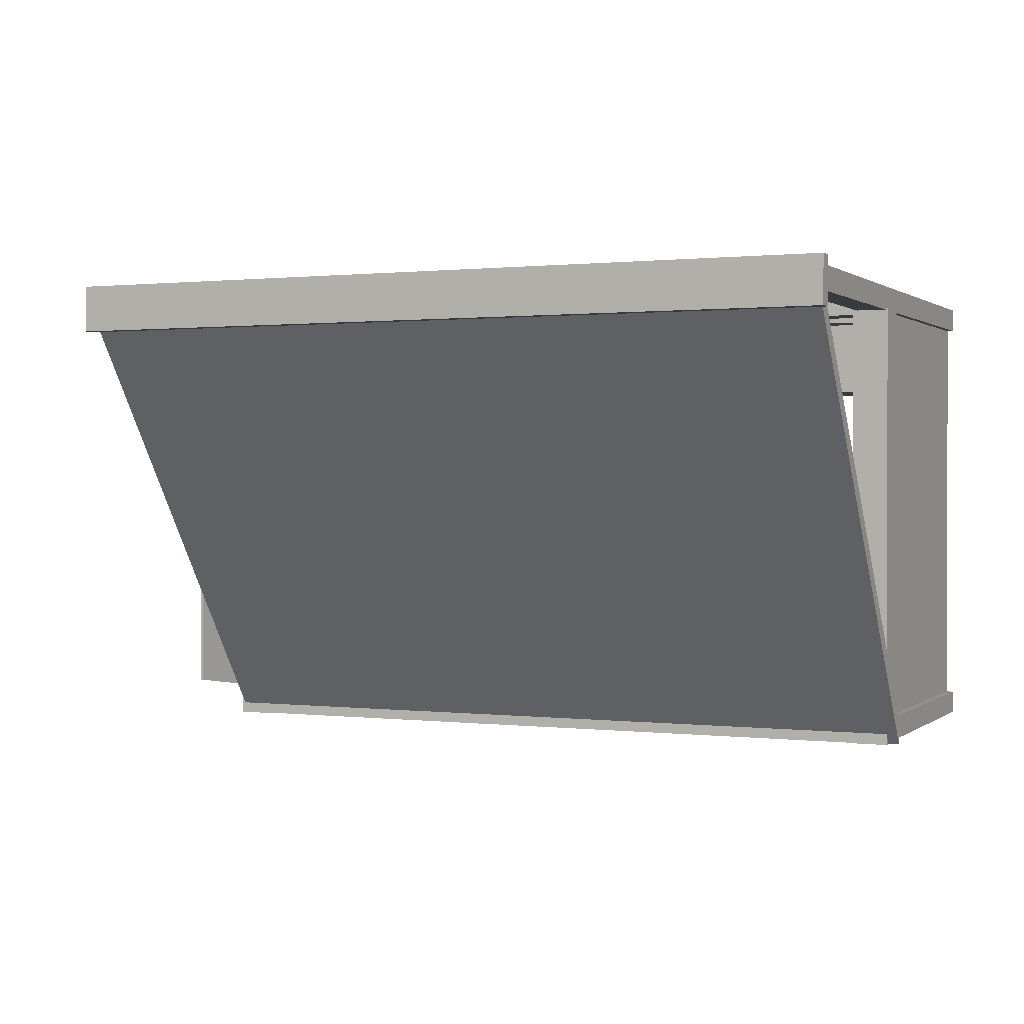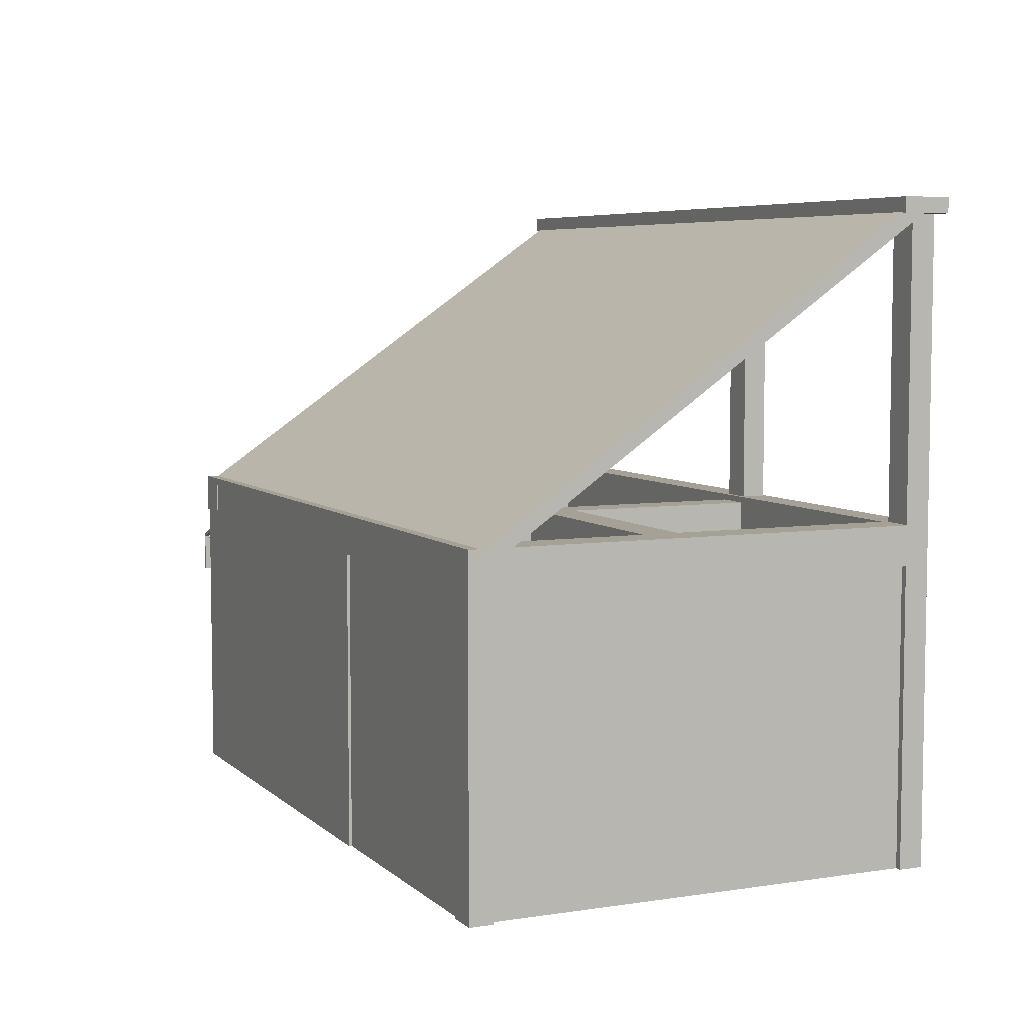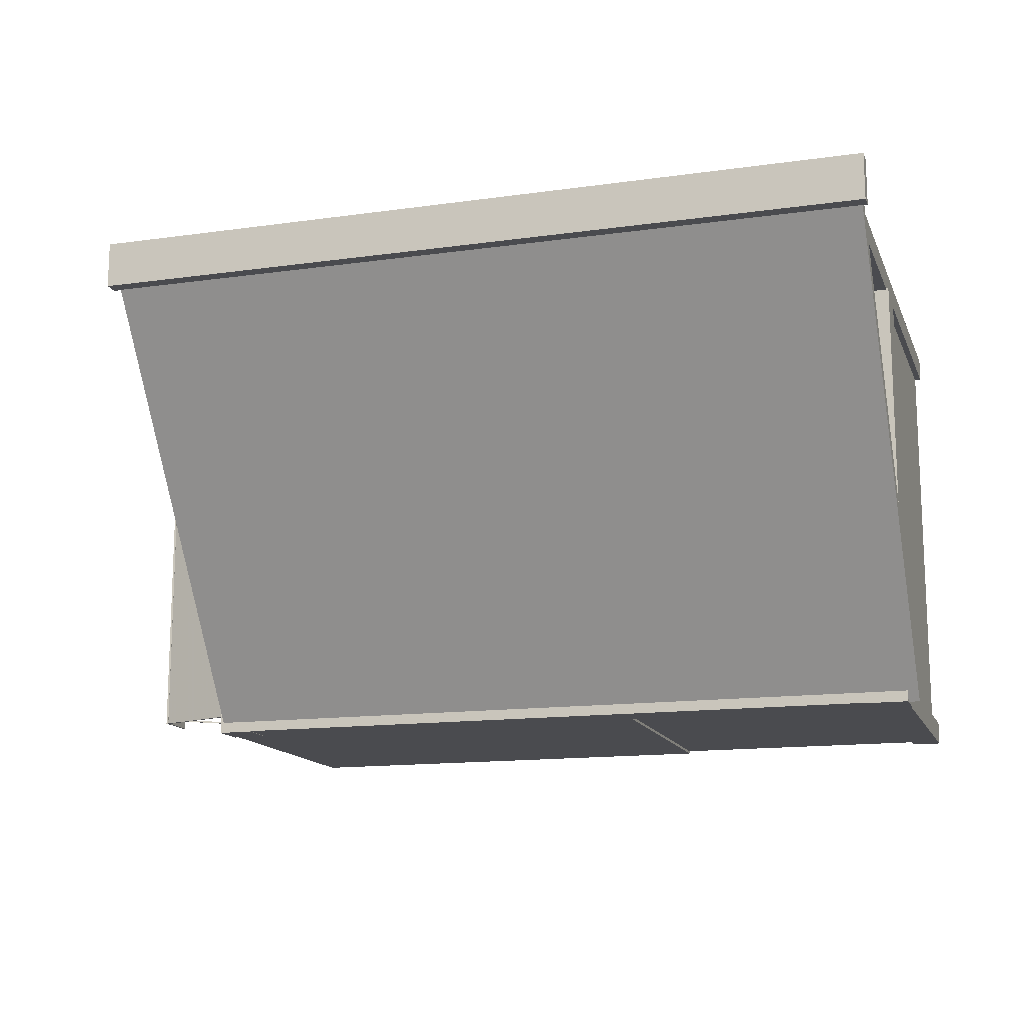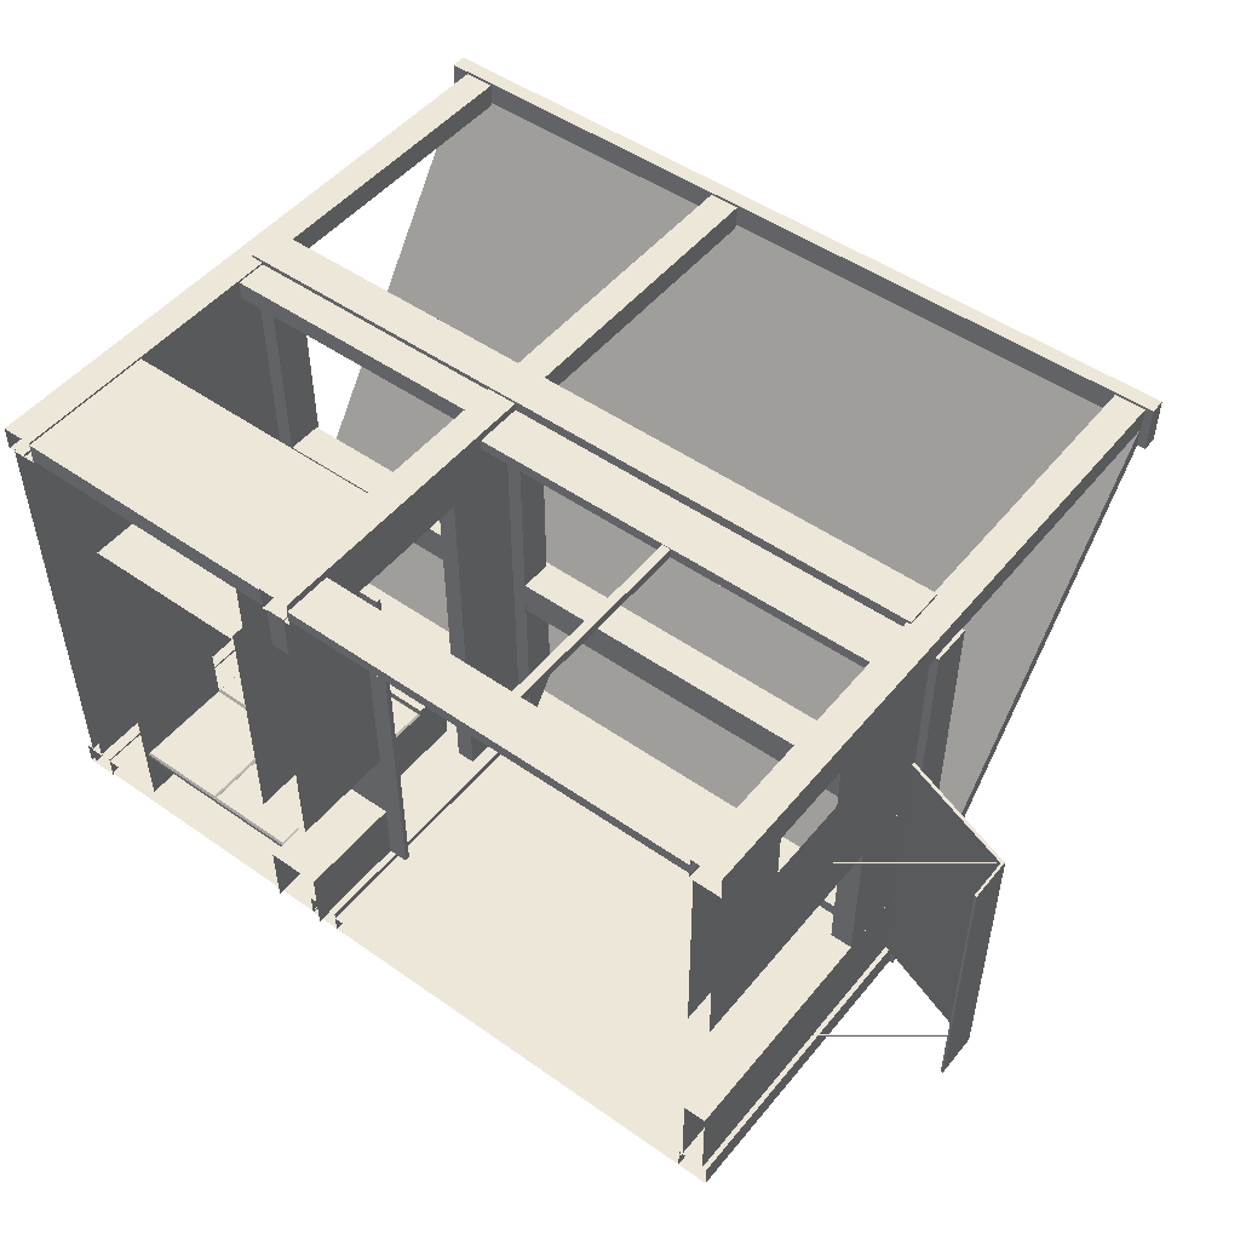
<metadata>
{"format":"obj","ext":"obj","renderer":"f3d","projection":"perspective","resolution":1024,"background":"white","views":[{"elev":0.8,"azim":-156.1,"up":"+Z"},{"elev":6.1,"azim":-114.5,"up":"+Y"},{"elev":-14.3,"azim":-162.9,"up":"+Z"},{"elev":49.7,"azim":37.7,"up":"+Z"}]}
</metadata>
<code>
v -18.25 -0.02775 15.55
v -18.25 -0.02775 11.59
v -18.25 2.668 11.59
v -18.25 2.668 15.55
v -18.36 -0.02775 15.55
v -18.36 2.668 15.55
v -18.36 2.668 11.59
v -18.36 -0.02775 11.59
v -15.27 0.7844 15.12
v -15.27 0.7844 12.93
v -15.27 0.8299 12.93
v -15.27 0.8299 15.12
v -15.92 0.7844 15.12
v -15.92 0.8299 15.12
v -15.92 0.7844 12.93
v -15.92 0.8299 12.93
v -15.27 0.7844 12.93
v -15.27 0.7844 11.61
v -15.27 0.8299 11.61
v -15.27 0.8299 12.93
v -15.92 0.7844 12.93
v -15.92 0.8299 12.93
v -15.92 0.7844 11.61
v -15.92 0.8299 11.61
v -15.94 -0.02775 12.12
v -15.94 -0.02775 11.58
v -15.94 2.134 11.58
v -15.94 2.134 12.12
v -17.58 -0.02775 11.58
v -17.58 2.134 11.58
v -17.58 2.134 12.12
v -17.58 -0.02775 12.12
v -15.94 1.815 12.2
v -15.94 1.804 12.12
v -15.94 2.134 12.12
v -15.94 2.103 12.2
v -17.58 1.815 12.2
v -17.58 2.103 12.2
v -17.58 1.804 12.12
v -17.58 2.134 12.12
v -15.94 0.8924 12.16
v -15.94 0.8924 12.12
v -15.94 1.801 12.12
v -15.94 1.801 12.16
v -15.95 1.785 12.18
v -15.95 0.9083 12.18
v -16.75 0.8924 12.16
v -16.75 0.8924 12.12
v -16.75 1.801 12.12
v -16.75 1.801 12.16
v -16.73 0.9083 12.18
v -16.73 1.785 12.18
v -16.75 0.8924 12.16
v -16.75 0.8924 12.12
v -16.75 1.801 12.12
v -16.75 1.801 12.16
v -16.76 1.785 12.18
v -16.76 0.9083 12.18
v -17.56 0.8924 12.16
v -17.56 0.8924 12.12
v -17.56 1.801 12.12
v -17.56 1.801 12.16
v -17.55 0.9083 12.18
v -17.55 1.785 12.18
v -15.94 -0.01453 12.16
v -15.94 -0.01453 12.12
v -15.94 0.8941 12.12
v -15.94 0.8941 12.16
v -15.95 0.8781 12.18
v -15.95 0.001414 12.18
v -16.75 -0.01453 12.16
v -16.75 -0.01453 12.12
v -16.75 0.8941 12.12
v -16.75 0.8941 12.16
v -16.73 0.001414 12.18
v -16.73 0.8781 12.18
v -16.75 -0.01453 12.16
v -16.75 -0.01453 12.12
v -16.75 0.8941 12.12
v -16.75 0.8941 12.16
v -16.76 0.8781 12.18
v -16.76 0.001414 12.18
v -17.56 -0.01453 12.16
v -17.56 -0.01453 12.12
v -17.56 0.8941 12.12
v -17.56 0.8941 12.16
v -17.55 0.001414 12.18
v -17.55 0.8781 12.18
v -16.81 0.609 12.21
v -16.81 0.609 12.17
v -16.81 0.7789 12.17
v -16.81 0.7789 12.21
v -16.84 0.609 12.21
v -16.84 0.7789 12.21
v -16.84 0.609 12.17
v -16.84 0.7789 12.17
v -16.65 0.609 12.21
v -16.65 0.609 12.17
v -16.65 0.7789 12.17
v -16.65 0.7789 12.21
v -16.68 0.609 12.21
v -16.68 0.7789 12.21
v -16.68 0.609 12.17
v -16.68 0.7789 12.17
v -16.65 0.9859 12.21
v -16.65 0.9859 12.17
v -16.65 1.156 12.17
v -16.65 1.156 12.21
v -16.68 0.9859 12.21
v -16.68 1.156 12.21
v -16.68 0.9859 12.17
v -16.68 1.156 12.17
v -16.81 0.9859 12.21
v -16.81 0.9859 12.17
v -16.81 1.156 12.17
v -16.81 1.156 12.21
v -16.84 0.9859 12.21
v -16.84 1.156 12.21
v -16.84 0.9859 12.17
v -16.84 1.156 12.17
v -15.45 -0.1533 12.2
v -15.45 -0.1533 11.6
v -15.45 0.7891 11.6
v -15.45 0.7891 12.2
v -15.92 -0.1533 12.2
v -15.92 0.7891 12.2
v -15.92 0.7891 11.6
v -15.92 -0.1533 11.6
v -15.45 -0.1533 15.12
v -15.45 -0.1533 12.93
v -15.45 0.7891 12.93
v -15.45 0.7891 15.12
v -15.92 -0.1533 12.93
v -15.92 0.7891 12.93
v -15.92 0.7891 15.12
v -15.92 -0.1533 15.12
v -15.94 -0.02775 15.55
v -15.94 -0.02775 14.84
v -15.94 0.9121 14.84
v -15.94 0.9121 15.55
v -17.58 -0.02775 14.84
v -17.58 0.9121 14.84
v -17.58 0.9121 15.55
v -17.58 -0.02775 15.55
v -17.58 -0.02775 11.6
v -17.58 0.9147 11.6
v -17.58 0.9147 15.55
v -18.27 0.9147 11.6
v -18.27 0.9147 15.55
v -18.14 -0.02418 15.74
v -18.14 -0.02418 15.52
v -18.14 5.725 15.52
v -18.14 5.725 15.74
v -18.42 -0.02775 15.74
v -18.42 5.725 15.74
v -18.42 -0.02775 15.52
v -18.42 5.725 15.52
v -18.15 -0.02775 11.61
v -18.15 -0.02775 11.39
v -18.15 2.668 11.39
v -18.15 2.668 11.61
v -18.43 -0.02775 11.61
v -18.43 2.668 11.61
v -18.43 -0.02775 11.39
v -18.43 2.668 11.39
v -15.39 -0.02775 15.74
v -15.39 -0.02775 15.52
v -15.39 5.727 15.52
v -15.39 5.727 15.74
v -15.67 -0.02775 15.74
v -15.67 5.727 15.74
v -15.67 -0.02775 15.52
v -15.67 5.727 15.52
v -15.39 -0.02775 11.61
v -15.39 -0.02775 11.39
v -15.39 2.668 11.39
v -15.39 2.668 11.61
v -15.67 -0.02775 11.61
v -15.67 2.668 11.61
v -15.67 -0.02775 11.39
v -15.67 2.668 11.39
v -13.5 0.4077 15.67
v -13.5 0.4077 15.58
v -13.5 2.241 15.58
v -13.5 2.241 15.67
v -13.58 0.4077 15.67
v -13.58 2.241 15.67
v -13.58 0.4077 15.58
v -13.58 2.241 15.58
v -11.37 -0.02775 15.74
v -11.37 -0.02775 15.52
v -11.37 5.725 15.52
v -11.37 5.725 15.74
v -11.64 -0.02775 15.74
v -11.64 5.725 15.74
v -11.64 -0.02775 15.52
v -11.64 5.725 15.52
v -11.37 -0.02775 11.61
v -11.37 -0.02775 11.39
v -11.37 2.668 11.39
v -11.37 2.668 11.61
v -11.64 -0.02775 11.61
v -11.64 2.668 11.61
v -11.64 -0.02775 11.39
v -11.64 2.668 11.39
v -11.33 2.666 15.54
v -11.33 2.666 11.39
v -11.33 3.022 11.39
v -11.33 3.022 15.54
v -11.67 2.666 15.54
v -11.67 3.022 15.54
v -11.67 2.666 11.39
v -11.67 3.022 11.39
v -11.61 2.666 11.68
v -11.61 2.666 11.39
v -11.61 3.022 11.39
v -11.61 3.022 11.68
v -18.26 2.666 11.68
v -18.26 3.022 11.68
v -18.26 2.666 11.39
v -18.26 3.022 11.39
v -18.1 2.666 15.54
v -18.1 2.666 11.39
v -18.1 3.022 11.39
v -18.1 3.022 15.54
v -18.44 2.666 15.54
v -18.44 3.022 15.54
v -18.44 2.666 11.39
v -18.44 3.022 11.39
v -11.61 2.673 13.53
v -11.61 2.673 13.21
v -11.61 3 13.21
v -11.61 3 13.53
v -18.26 2.673 13.53
v -18.26 3 13.53
v -18.26 2.673 13.21
v -18.26 3 13.21
v -11.61 2.666 15.77
v -11.61 2.666 15.48
v -11.61 3.022 15.48
v -11.61 3.022 15.77
v -18.26 2.666 15.77
v -18.26 3.022 15.77
v -18.26 2.666 15.48
v -18.26 3.022 15.48
v -15.37 2.668 15.54
v -15.37 2.668 11.59
v -15.37 2.967 12.03
v -15.37 2.967 15.54
v -15.7 2.668 15.54
v -15.7 2.967 15.54
v -15.7 2.668 11.59
v -15.7 2.967 12.03
v -18.37 2.668 11.59
v -18.37 2.668 11.42
v -18.37 -0.02775 11.42
v -18.37 -0.02775 11.59
v -15.67 -0.02775 11.59
v -15.67 2.668 11.59
v -15.67 -0.02775 11.42
v -15.67 2.668 11.42
v -11.62 -0.02775 11.39
v -15.39 -0.02775 11.39
v -15.39 2.668 11.39
v -11.62 2.668 11.39
v -15.39 -0.02775 11.55
v -11.62 -0.02775 11.55
v -11.62 2.668 11.55
v -15.39 2.668 11.55
v -15.45 -0.02775 15.54
v -15.45 -0.02775 15.12
v -15.45 2.668 15.12
v -15.45 2.668 15.54
v -15.62 -0.02775 15.54
v -15.62 2.668 15.54
v -15.62 -0.02775 15.12
v -15.62 2.668 15.12
v -15.5 1.989 15.12
v -15.5 1.989 11.59
v -15.5 2.672 11.59
v -15.5 2.672 15.12
v -15.67 1.989 15.12
v -15.67 1.989 11.59
v -15.67 2.672 15.12
v -15.67 2.672 11.59
v -11.64 2.232 15.67
v -11.64 2.232 15.58
v -11.64 2.669 15.58
v -11.64 2.669 15.67
v -15.39 2.232 15.67
v -15.39 2.669 15.67
v -15.39 2.232 15.58
v -15.39 2.669 15.58
v -11.64 -0.02775 15.67
v -11.63 -0.02775 15.58
v -11.63 0.409 15.58
v -11.64 0.409 15.67
v -15.4 -0.02775 15.67
v -15.4 0.409 15.67
v -15.39 -0.02775 15.58
v -15.39 0.409 15.58
v -10.34 1.882 14.23
v -10.34 1.882 11.63
v -10.34 2.287 11.63
v -10.34 2.287 14.23
v -10.36 1.882 14.23
v -10.36 2.287 14.23
v -10.36 1.882 11.63
v -10.36 2.287 11.63
v -10.36 2.253 14.23
v -10.36 2.253 11.63
v -10.36 2.283 11.63
v -10.36 2.283 14.23
v -11.41 2.625 14.23
v -11.41 2.656 14.23
v -11.41 2.625 11.63
v -11.41 2.656 11.63
v -11.37 1.504 11.68
v -11.37 1.504 11.66
v -10.37 2.278 11.66
v -10.37 2.278 11.68
v -11.39 1.504 11.68
v -10.38 2.278 11.68
v -11.39 1.504 11.66
v -10.38 2.278 11.66
v -11.37 1.504 14.19
v -11.37 1.504 14.17
v -10.37 2.278 14.17
v -10.37 2.278 14.19
v -11.39 1.504 14.19
v -10.38 2.278 14.19
v -11.39 1.504 14.17
v -10.38 2.278 14.17
v -11.37 2.954 11.61
v -11.37 2.954 11.39
v -11.37 5.705 15.35
v -11.37 5.705 15.57
v -18.54 2.954 11.61
v -18.54 5.705 15.57
v -18.54 2.954 11.39
v -18.54 5.705 15.35
v -11.29 5.69 15.77
v -11.29 5.69 15.34
v -11.29 5.828 15.34
v -11.29 5.828 15.77
v -18.59 5.69 15.77
v -18.59 5.828 15.77
v -18.59 5.69 15.34
v -18.59 5.828 15.34
v -11.41 -0.02775 12.36
v -11.41 -0.02775 11.61
v -11.41 2.668 11.61
v -11.41 2.668 12.36
v -11.61 -0.02775 12.36
v -11.61 2.668 12.36
v -11.61 -0.02775 11.61
v -11.61 2.668 11.61
v -11.41 -0.02775 15.53
v -11.41 0.7556 15.31
v -11.41 1.869 15.31
v -11.41 1.869 14.33
v -11.41 2.668 13.7
v -11.41 2.668 15.53
v -11.61 -0.02775 15.53
v -11.61 2.668 15.53
v -11.41 0.7556 14.33
v -11.41 -0.02775 13.7
v -11.61 2.668 13.7
v -11.61 1.869 14.33
v -11.61 1.869 15.31
v -11.61 0.7556 15.31
v -11.61 -0.02775 13.7
v -11.61 0.7556 14.33
v -11.41 2.01 13.7
v -11.41 2.01 12.37
v -11.41 2.668 12.37
v -11.41 2.668 13.7
v -11.61 2.01 13.7
v -11.61 2.668 13.7
v -11.61 2.01 12.37
v -11.61 2.668 12.37
v -15.66 2.379 15.73
v -15.66 2.379 15.55
v -15.66 2.675 15.73
v -15.66 2.675 15.55
v -18.14 2.675 15.73
v -18.14 2.675 15.55
v -18.14 2.379 15.73
v -18.14 2.379 15.55
v -15.66 -0.02536 15.73
v -15.66 -0.02536 15.55
v -15.66 1.217 15.73
v -15.66 1.217 15.55
v -18.14 1.217 15.73
v -18.14 1.217 15.55
v -18.14 -0.02536 15.73
v -18.14 -0.02536 15.55
f 1 2 3 4
f 5 1 4 6
f 6 7 8 5
f 9 10 11 12
f 13 9 12 14
f 13 15 10 9
f 10 15 16 11
f 12 11 16 14
f 14 16 15 13
f 17 18 19 20
f 21 17 20 22
f 21 23 18 17
f 18 23 24 19
f 20 19 24 22
f 22 24 23 21
f 25 26 27 28
f 26 29 30 27
f 28 27 30 31
f 31 30 29 32
f 33 34 35 36
f 37 33 36 38
f 37 39 34 33
f 34 39 40 35
f 36 35 40 38
f 38 40 39 37
f 41 42 43 44
f 41 44 45 46
f 47 48 42 41
f 42 48 49 43
f 44 43 49 50
f 47 41 46 51
f 44 50 52 45
f 51 46 45 52
f 50 49 48 47
f 50 47 51 52
f 53 54 55 56
f 53 56 57 58
f 59 60 54 53
f 54 60 61 55
f 56 55 61 62
f 59 53 58 63
f 56 62 64 57
f 63 58 57 64
f 62 61 60 59
f 62 59 63 64
f 65 66 67 68
f 65 68 69 70
f 71 72 66 65
f 66 72 73 67
f 68 67 73 74
f 71 65 70 75
f 68 74 76 69
f 75 70 69 76
f 74 73 72 71
f 74 71 75 76
f 77 78 79 80
f 77 80 81 82
f 83 84 78 77
f 78 84 85 79
f 80 79 85 86
f 83 77 82 87
f 80 86 88 81
f 87 82 81 88
f 86 85 84 83
f 86 83 87 88
f 89 90 91 92
f 93 89 92 94
f 93 95 90 89
f 90 95 96 91
f 92 91 96 94
f 94 96 95 93
f 97 98 99 100
f 101 97 100 102
f 101 103 98 97
f 98 103 104 99
f 100 99 104 102
f 102 104 103 101
f 105 106 107 108
f 109 105 108 110
f 109 111 106 105
f 106 111 112 107
f 108 107 112 110
f 110 112 111 109
f 113 114 115 116
f 117 113 116 118
f 117 119 114 113
f 114 119 120 115
f 116 115 120 118
f 118 120 119 117
f 121 122 123 124
f 125 121 124 126
f 126 127 128 125
f 129 130 131 132
f 130 133 134 131
f 135 134 133 136
f 137 138 139 140
f 138 141 142 139
f 140 139 142 143
f 144 145 146 147
f 147 146 148 149
f 150 151 152 153
f 154 150 153 155
f 151 156 157 152
f 153 152 157 155
f 155 157 156 154
f 158 159 160 161
f 162 158 161 163
f 159 164 165 160
f 161 160 165 163
f 163 165 164 162
f 166 167 168 169
f 170 166 169 171
f 167 172 173 168
f 169 168 173 171
f 171 173 172 170
f 174 175 176 177
f 178 174 177 179
f 175 180 181 176
f 177 176 181 179
f 179 181 180 178
f 182 183 184 185
f 186 182 185 187
f 186 188 183 182
f 183 188 189 184
f 185 184 189 187
f 187 189 188 186
f 190 191 192 193
f 194 190 193 195
f 191 196 197 192
f 193 192 197 195
f 195 197 196 194
f 198 199 200 201
f 202 198 201 203
f 199 204 205 200
f 201 200 205 203
f 203 205 204 202
f 206 207 208 209
f 210 206 209 211
f 210 212 207 206
f 207 212 213 208
f 209 208 213 211
f 211 213 212 210
f 214 215 216 217
f 218 214 217 219
f 218 220 215 214
f 215 220 221 216
f 217 216 221 219
f 219 221 220 218
f 222 223 224 225
f 226 222 225 227
f 226 228 223 222
f 223 228 229 224
f 225 224 229 227
f 227 229 228 226
f 230 231 232 233
f 234 230 233 235
f 234 236 231 230
f 231 236 237 232
f 233 232 237 235
f 235 237 236 234
f 238 239 240 241
f 242 238 241 243
f 242 244 239 238
f 239 244 245 240
f 241 240 245 243
f 243 245 244 242
f 246 247 248 249
f 250 246 249 251
f 250 252 247 246
f 247 252 253 248
f 249 248 253 251
f 251 253 252 250
f 254 255 256 257
f 257 258 259 254
f 260 256 255 261
f 262 263 264 265
f 266 267 268 269
f 270 271 272 273
f 274 270 273 275
f 274 276 271 270
f 271 276 277 272
f 273 272 277 275
f 275 277 276 274
f 278 279 280 281
f 282 283 279 278
f 284 285 283 282
f 286 287 288 289
f 290 286 289 291
f 290 292 287 286
f 287 292 293 288
f 289 288 293 291
f 291 293 292 290
f 294 295 296 297
f 298 294 297 299
f 298 300 295 294
f 295 300 301 296
f 297 296 301 299
f 299 301 300 298
f 302 303 304 305
f 306 302 305 307
f 306 308 303 302
f 303 308 309 304
f 305 304 309 307
f 307 309 308 306
f 310 311 312 313
f 314 310 313 315
f 314 316 311 310
f 311 316 317 312
f 313 312 317 315
f 315 317 316 314
f 318 319 320 321
f 322 318 321 323
f 322 324 319 318
f 319 324 325 320
f 321 320 325 323
f 323 325 324 322
f 326 327 328 329
f 330 326 329 331
f 330 332 327 326
f 327 332 333 328
f 329 328 333 331
f 331 333 332 330
f 334 335 336 337
f 338 334 337 339
f 338 340 335 334
f 335 340 341 336
f 337 336 341 339
f 339 341 340 338
f 342 343 344 345
f 346 342 345 347
f 346 348 343 342
f 343 348 349 344
f 345 344 349 347
f 347 349 348 346
f 350 351 352 353
f 354 350 353 355
f 351 356 357 352
f 355 357 356 354
f 358 359 363
f 359 360 363
f 362 363 361
f 360 361 363
f 364 358 365
f 365 358 363
f 362 361 367
f 361 366 367
f 367 366 358
f 366 359 358
f 364 365 371
f 371 365 370
f 368 369 365
f 365 369 370
f 367 372 362
f 362 372 368
f 368 372 369
f 369 372 373
f 372 364 373
f 364 371 373
f 374 375 376 377
f 378 374 377 379
f 378 380 375 374
f 375 380 381 376
f 379 381 380 378
f 382 383 385 384
f 384 385 387 386
f 386 387 389 388
f 388 389 383 382
f 383 389 387 385
f 388 382 384 386
f 390 391 393 392
f 392 393 395 394
f 394 395 397 396
f 396 397 391 390
f 391 397 395 393
f 396 390 392 394

</code>
